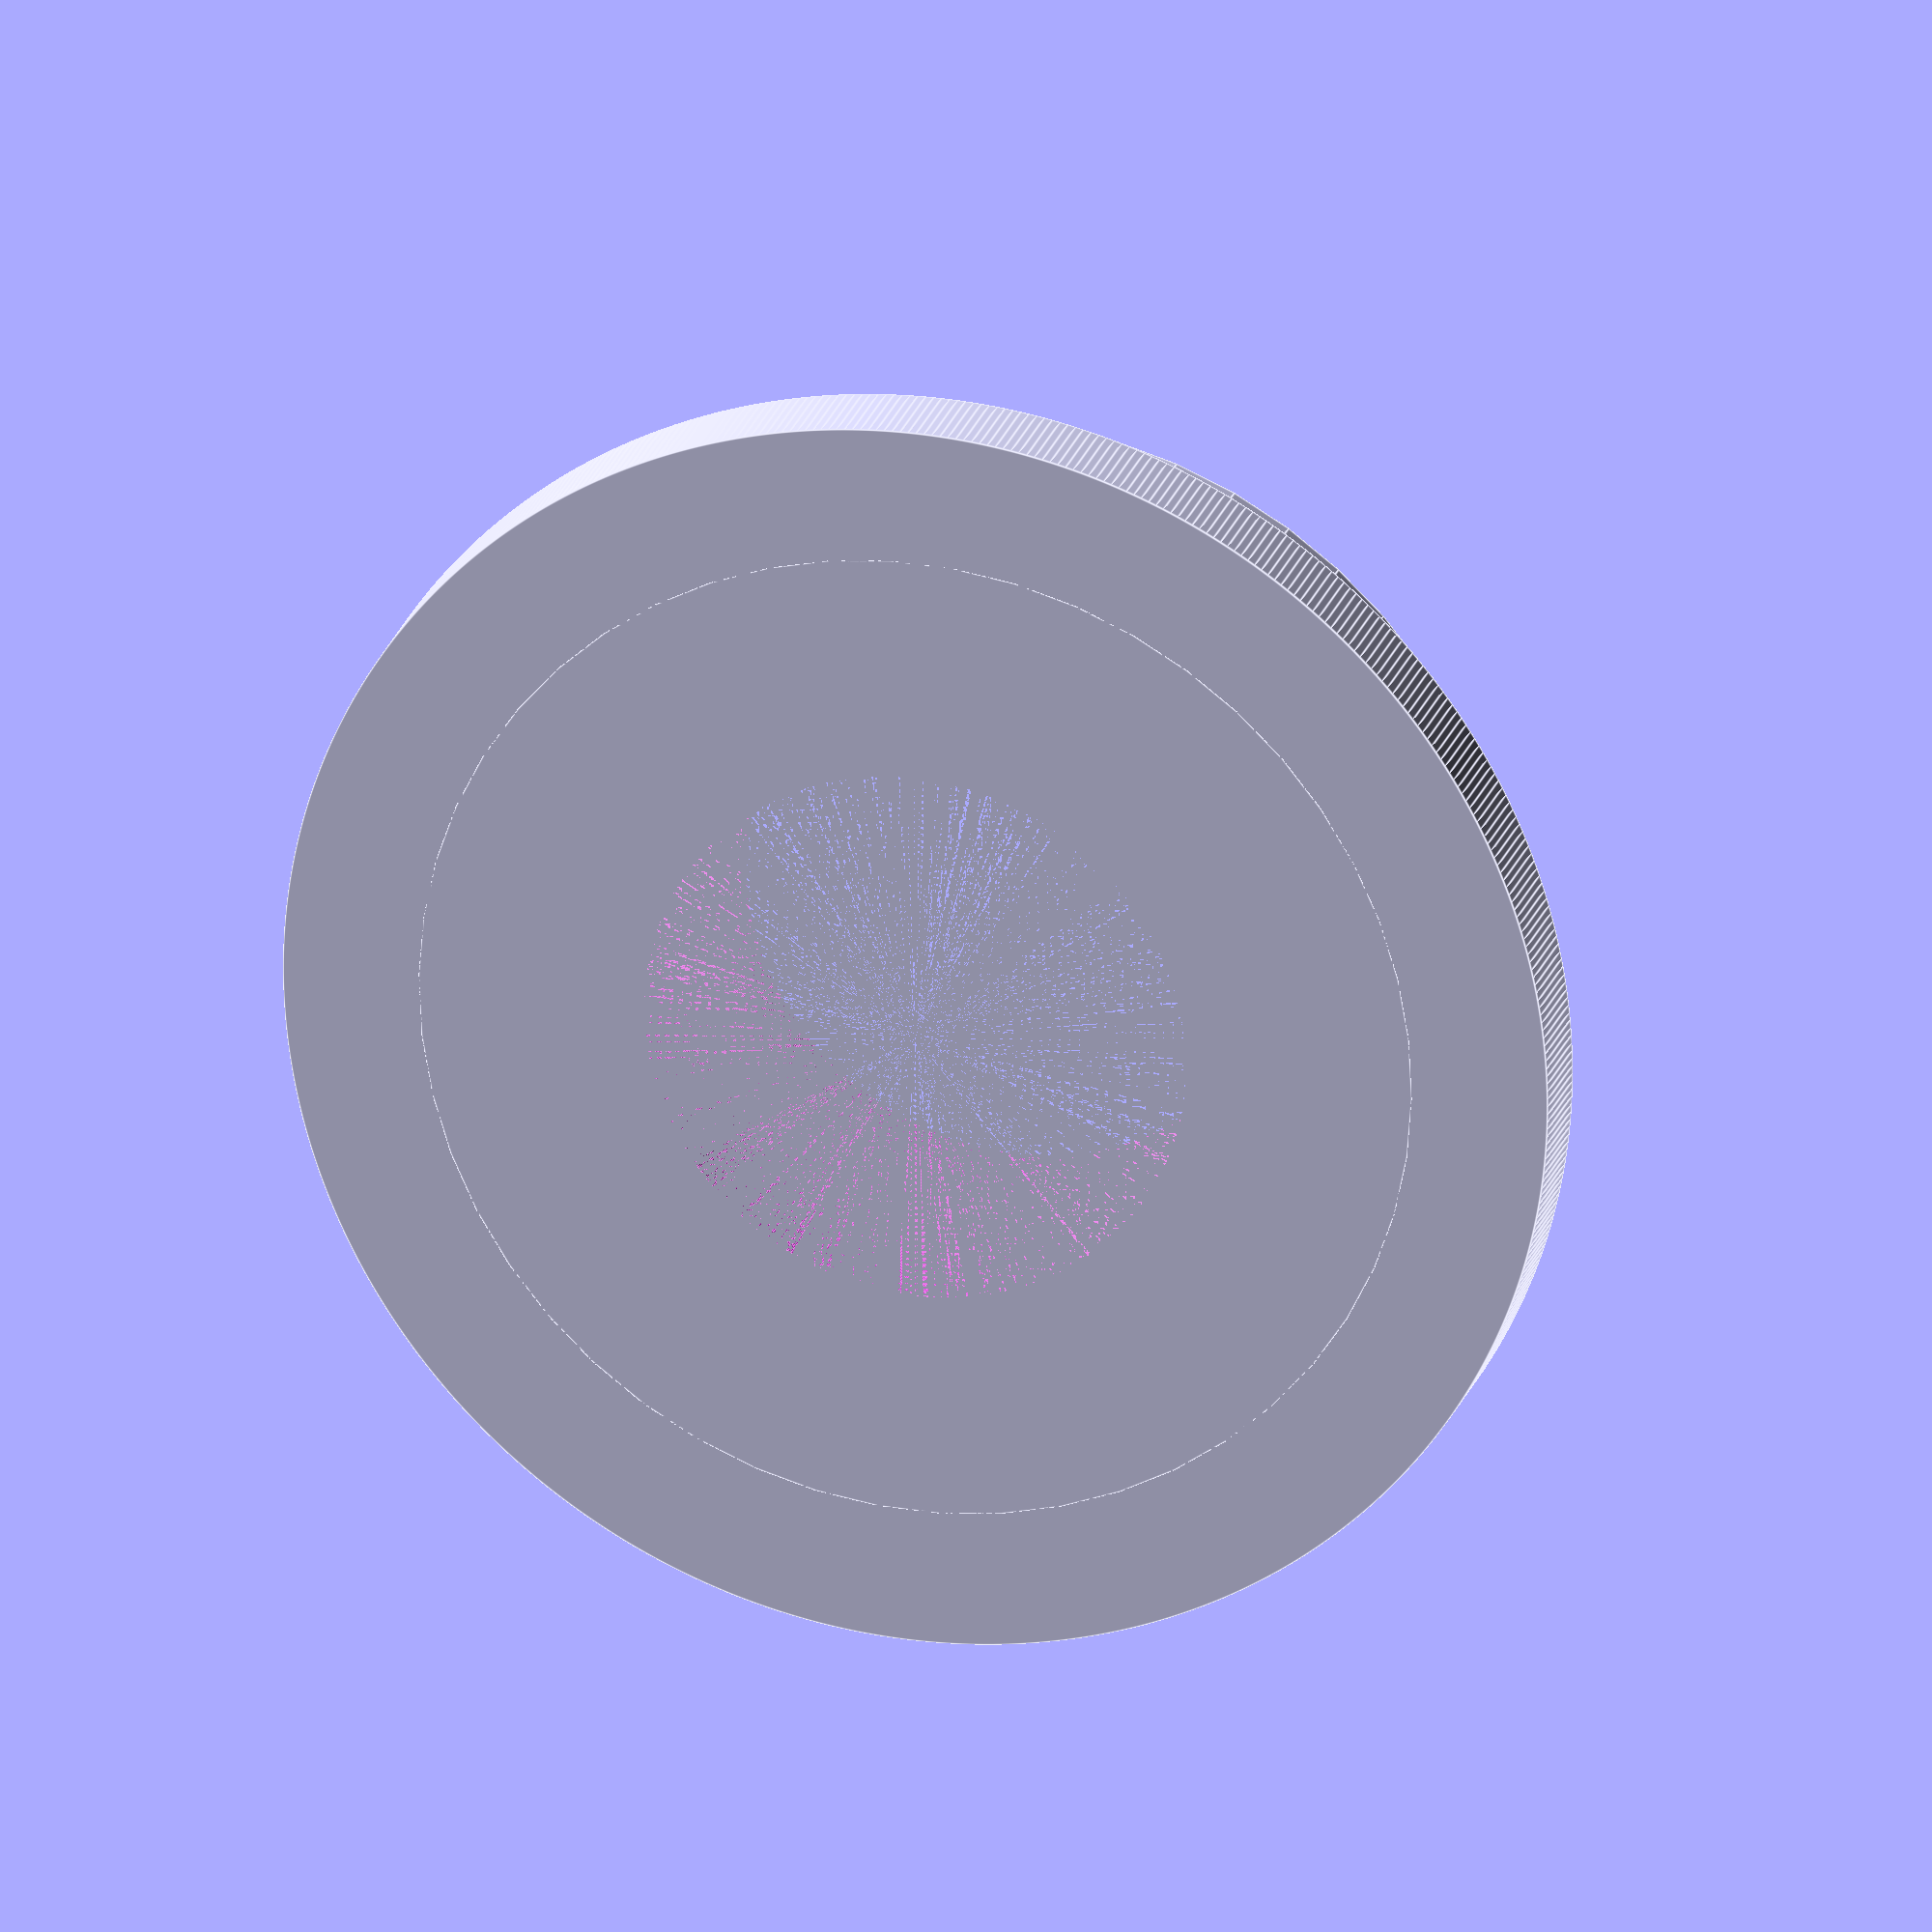
<openscad>
//External diameter
ext_diam= 70;

//Internal diameter
int_diam = 55;

//Internal height
int_height = 20; 

//Hole diameter
hole_diam = 30;

hole_height = int_height + 5;

difference() {
    union() {
        cylinder(d=ext_diam, h=5, $fn=500);
        cylinder(d=int_diam, h=int_height, $fn=50);
    }
    translate ([0,0,0]) cylinder(d=hole_diam, h=hole_height, $fn=1000);
}
</openscad>
<views>
elev=336.8 azim=244.0 roll=195.7 proj=o view=edges
</views>
